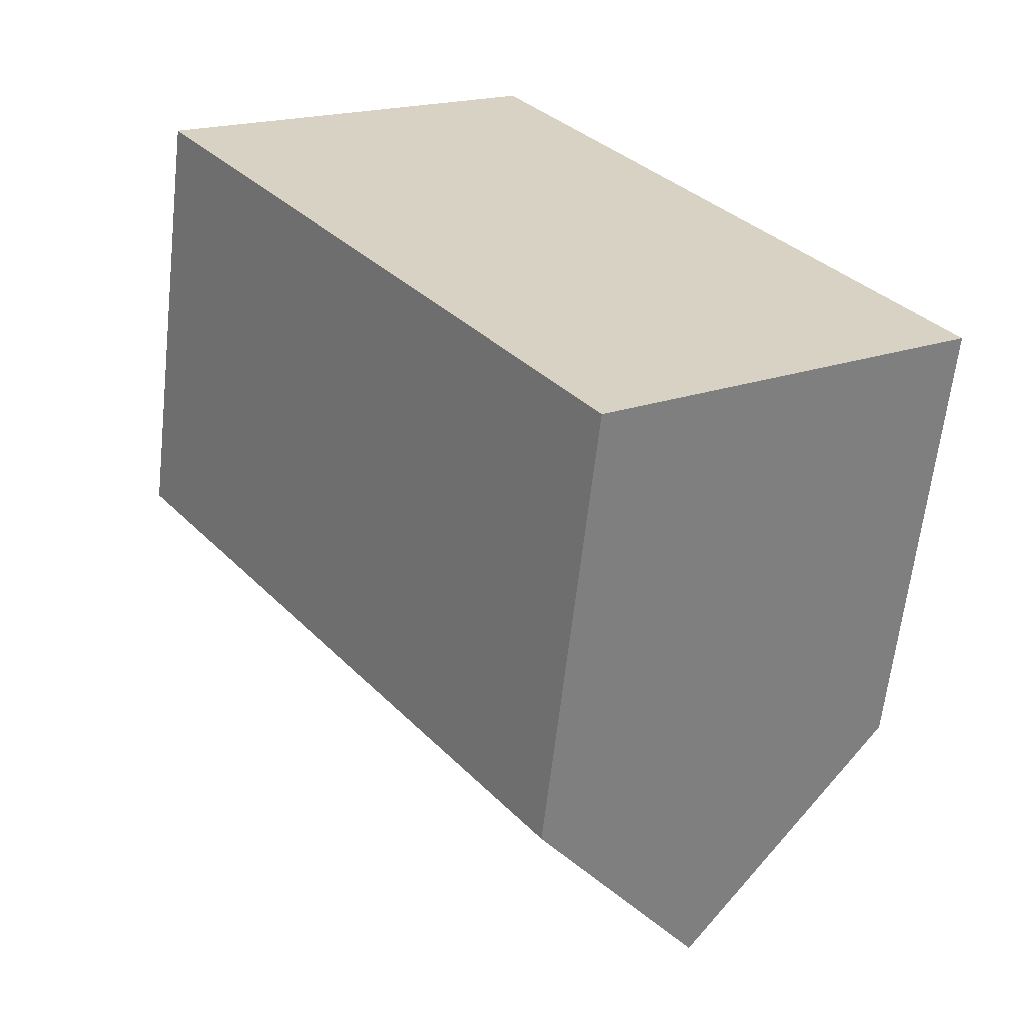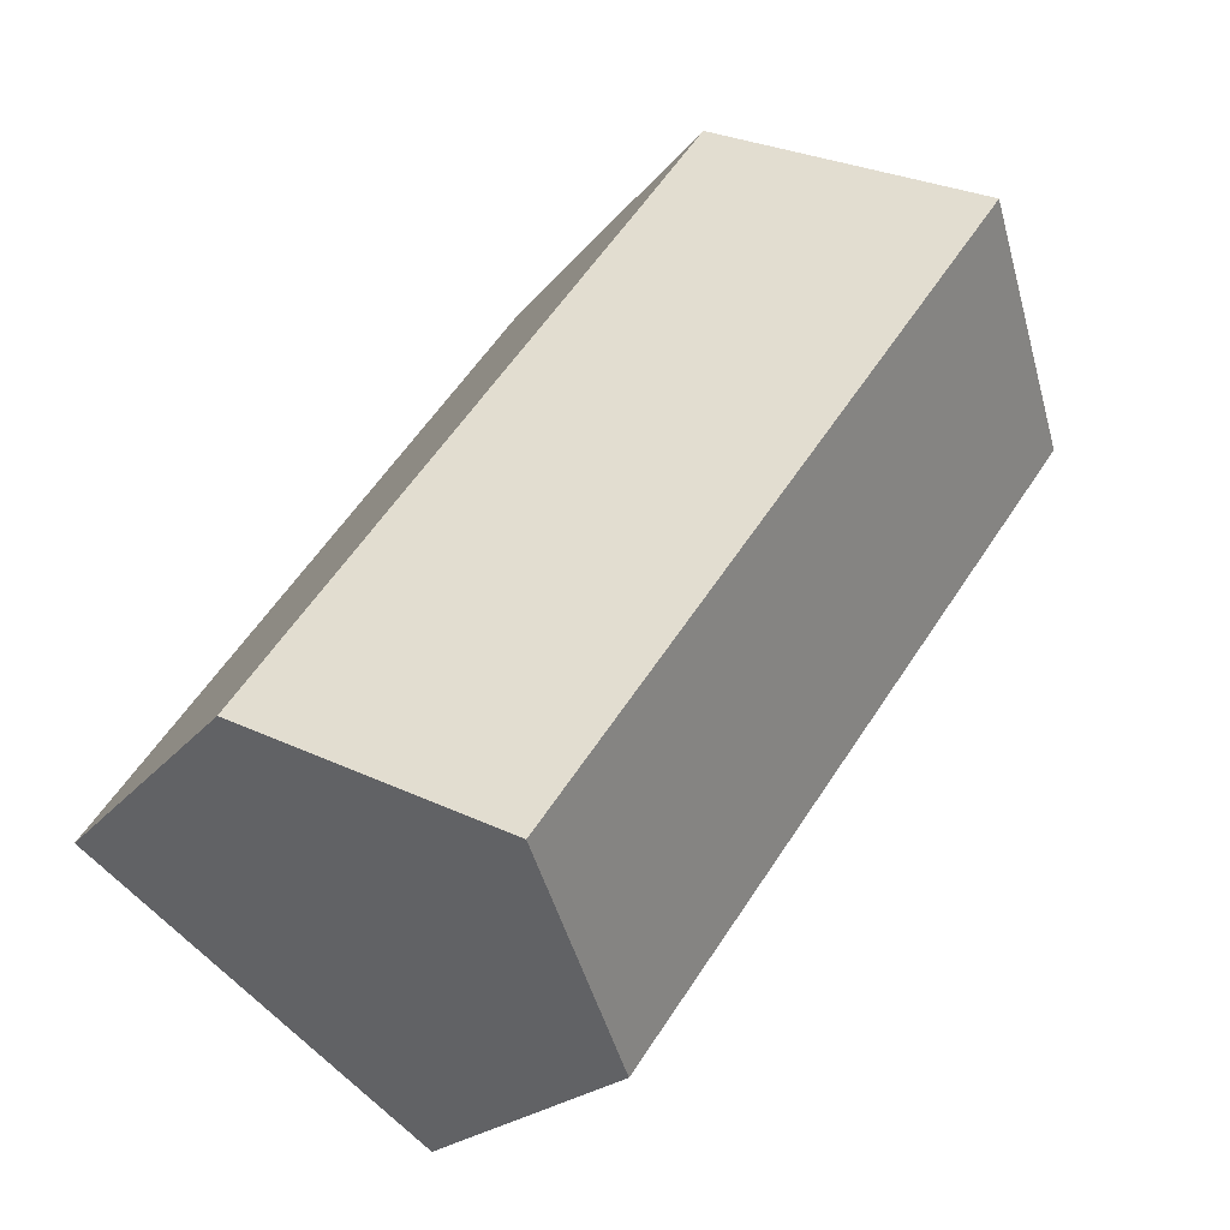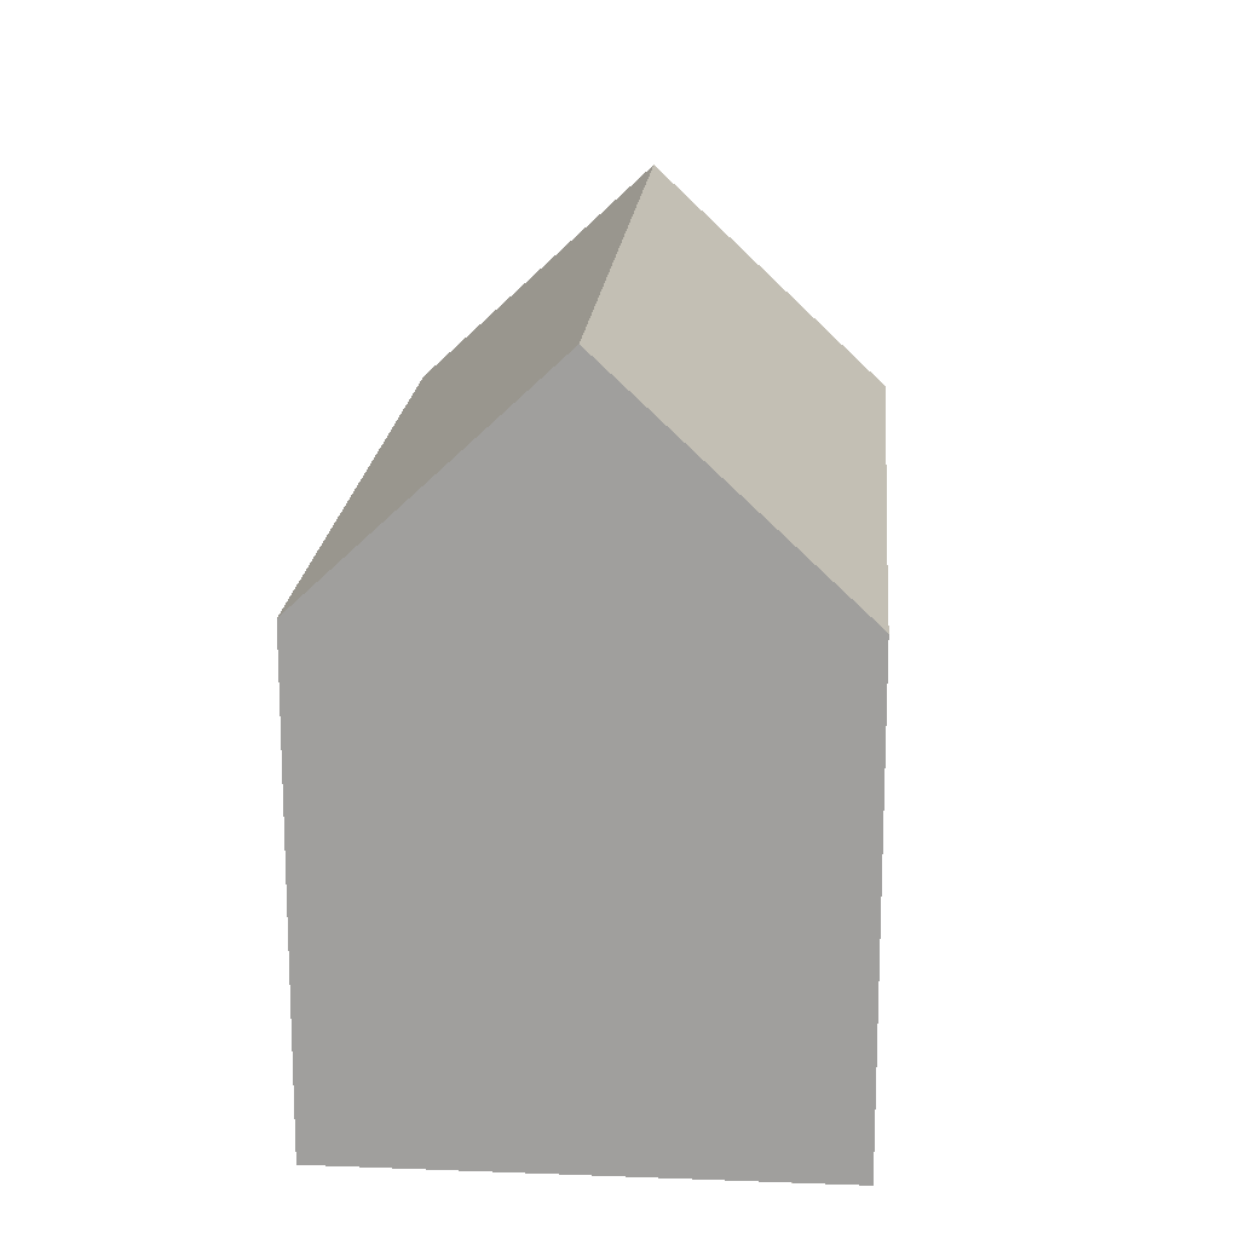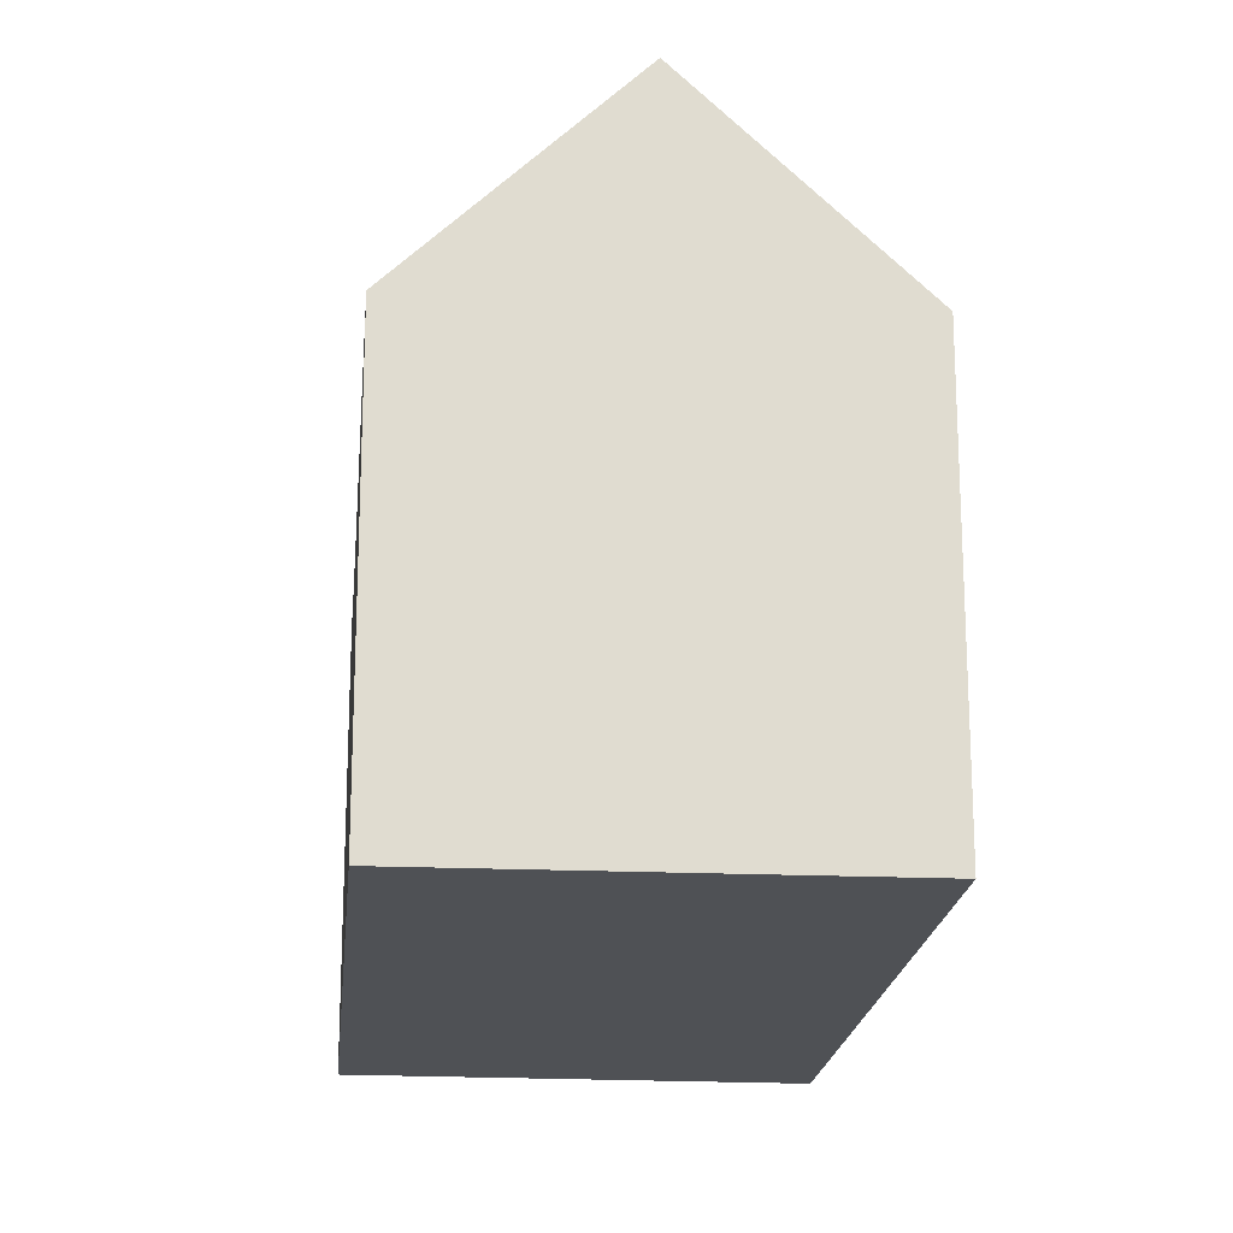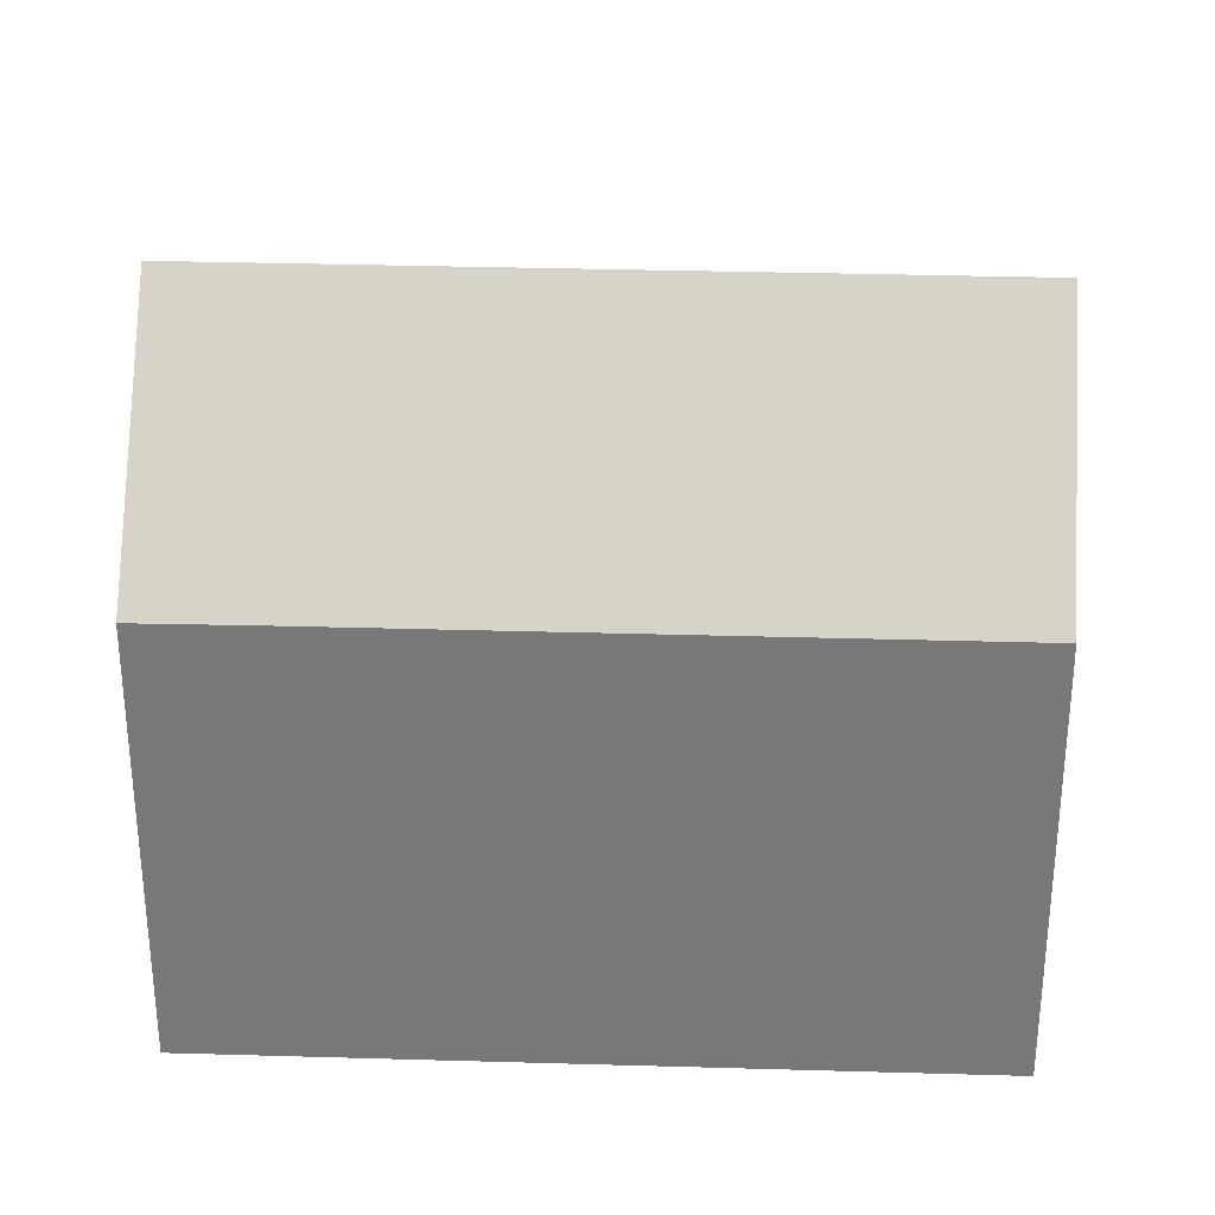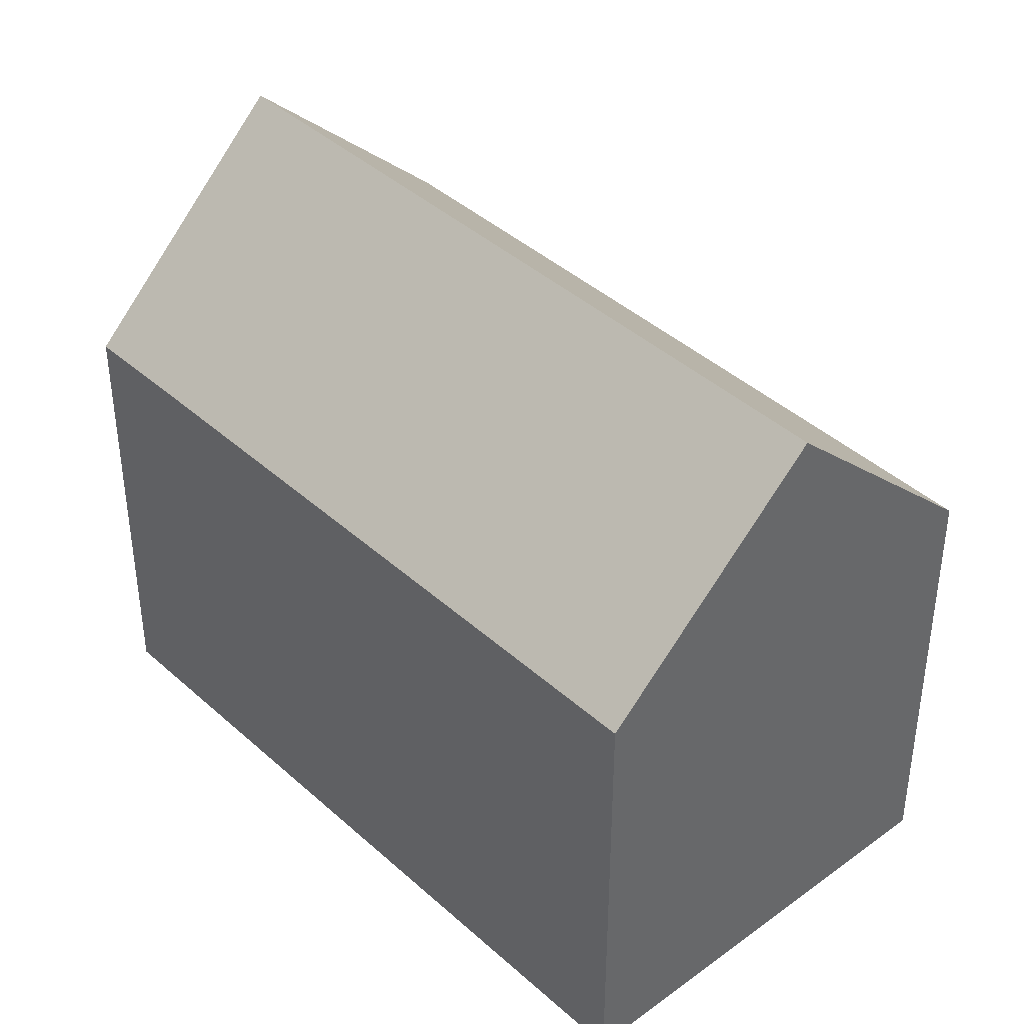
<metadata>
{"format":"obj","ext":"obj","renderer":"f3d","projection":"perspective","resolution":1024,"background":"white","views":[{"elev":-62.9,"azim":-6.4,"up":"+Z"},{"elev":-18.9,"azim":155.5,"up":"+Z"},{"elev":17.9,"azim":-30.7,"up":"+Y"},{"elev":-19.6,"azim":139.3,"up":"+Y"},{"elev":32.3,"azim":57.1,"up":"+Y"},{"elev":41.3,"azim":102.1,"up":"+Y"}]}
</metadata>
<code>
v  4.481 16.06 3.141
v  19.7 10.94 -8.918
v  15.29 16.06 -12.13
v  10.52 10.93 4.082
v  8.971 10.92 6.288
v  5.736 10.93 -8.107
v  10.87 10.93 -15.36
v  4.631 10.93 -6.545
v  0 10.93 6.691e-16
v  0 0 0
v  8.971 -3.85e-16 6.288
v  4.481 -1.923e-16 3.141
v  19.7 5.461e-16 -8.918
v  10.52 -2.499e-16 4.082
v  10.87 9.403e-16 -15.36
v  15.29 7.431e-16 -12.13
v  5.736 4.964e-16 -8.107
v  4.631 4.008e-16 -6.545
g defaultobject
f 1 2 3
f 2 1 4
f 4 1 5
f 6 3 7
f 3 6 1
f 1 6 8
f 1 8 9
f 9 5 1
f 5 9 10
f 5 10 11
f 11 10 12
f 11 4 5
f 4 11 2
f 2 11 13
f 13 11 14
f 2 7 3
f 7 2 13
f 7 13 15
f 15 13 16
f 15 6 7
f 6 15 8
f 8 15 9
f 9 15 17
f 9 17 18
f 9 18 10
f 12 14 11
f 14 12 13
f 13 12 10
f 13 10 18
f 13 18 17
f 13 17 15
f 13 15 16

</code>
